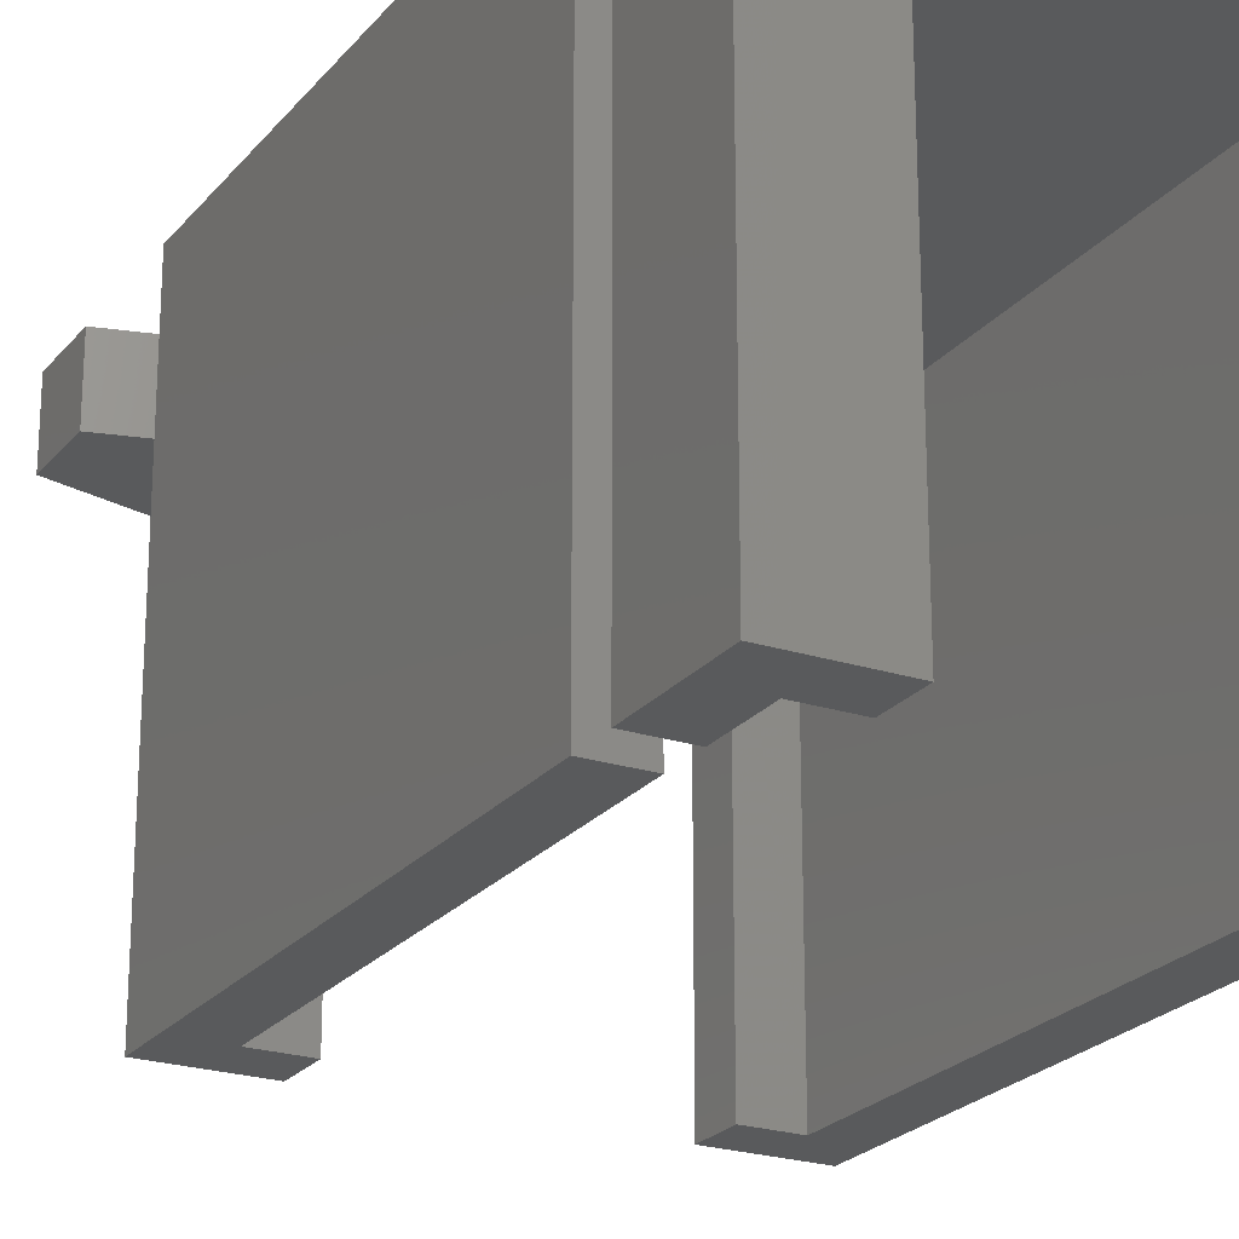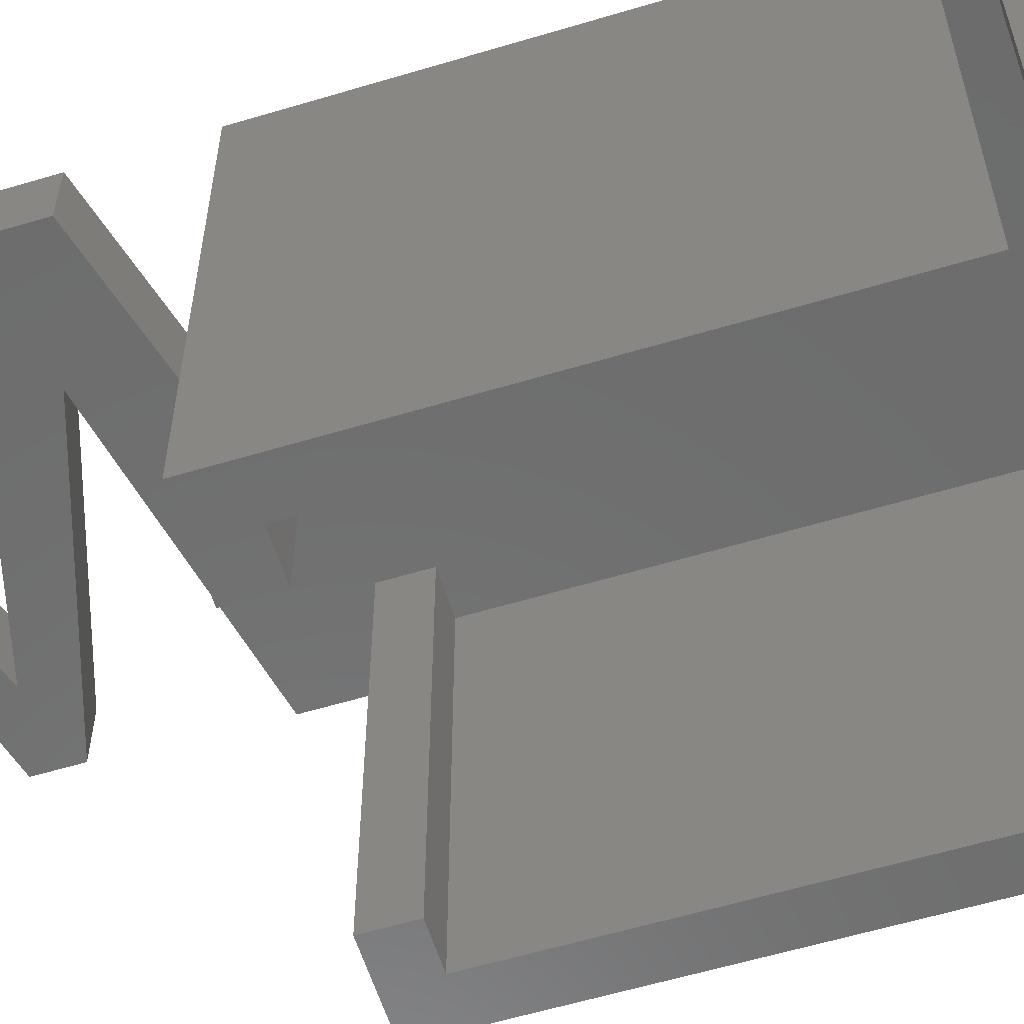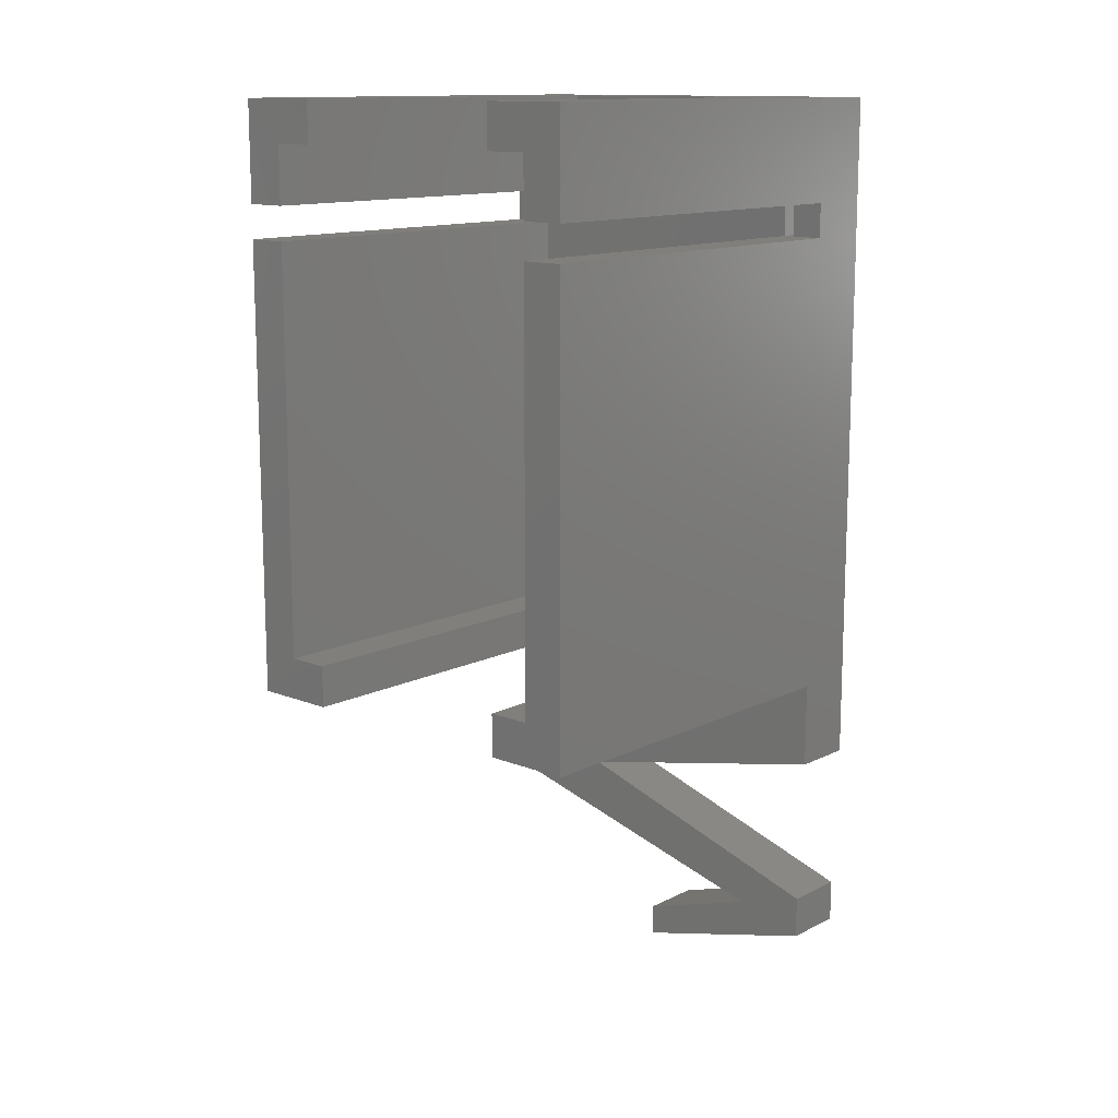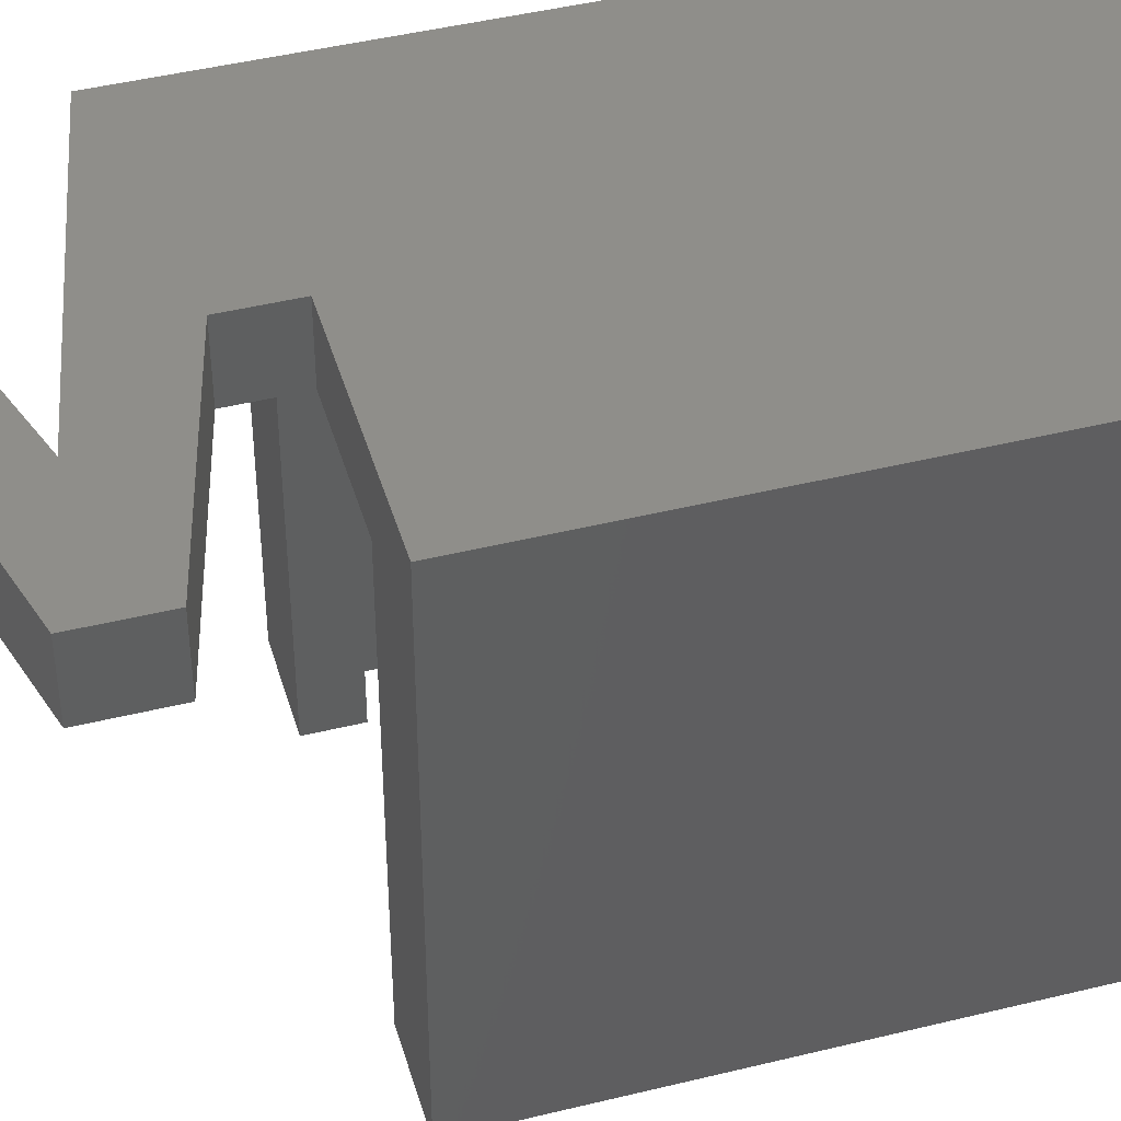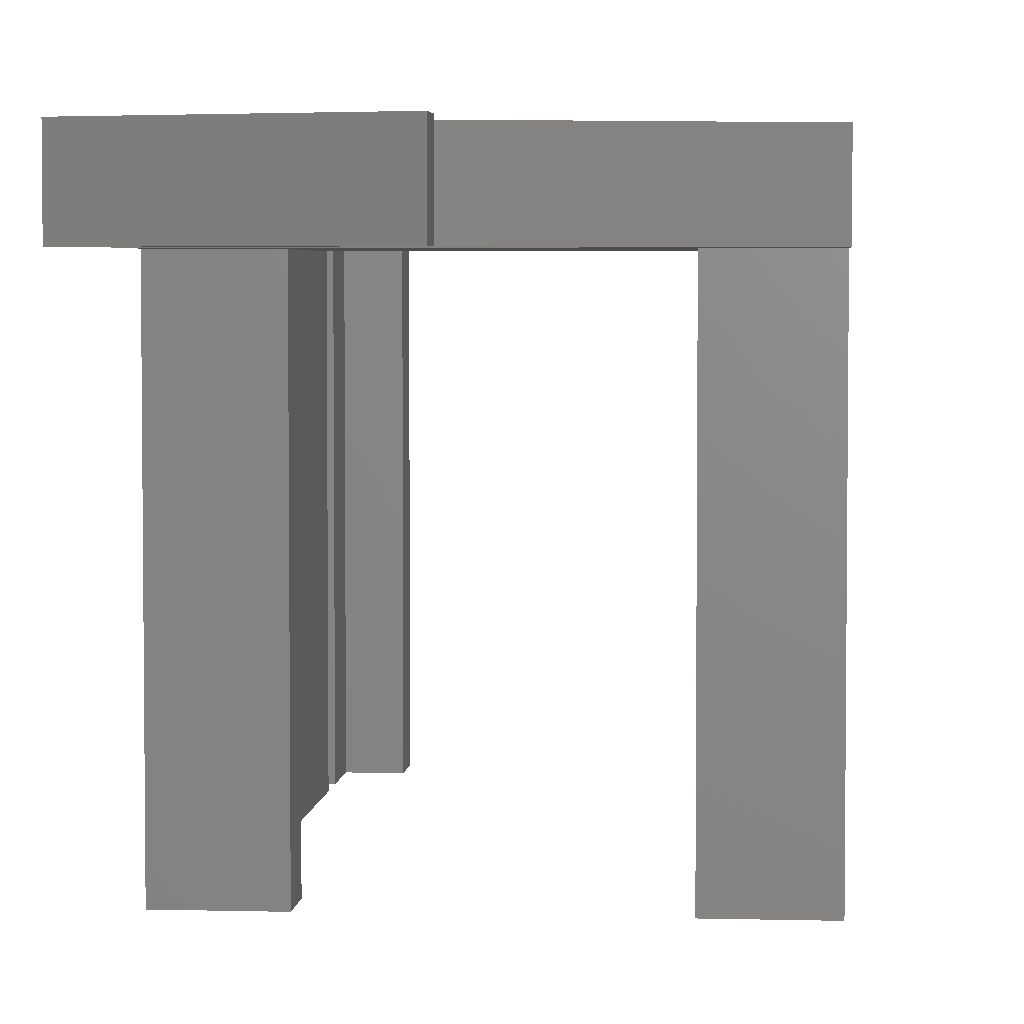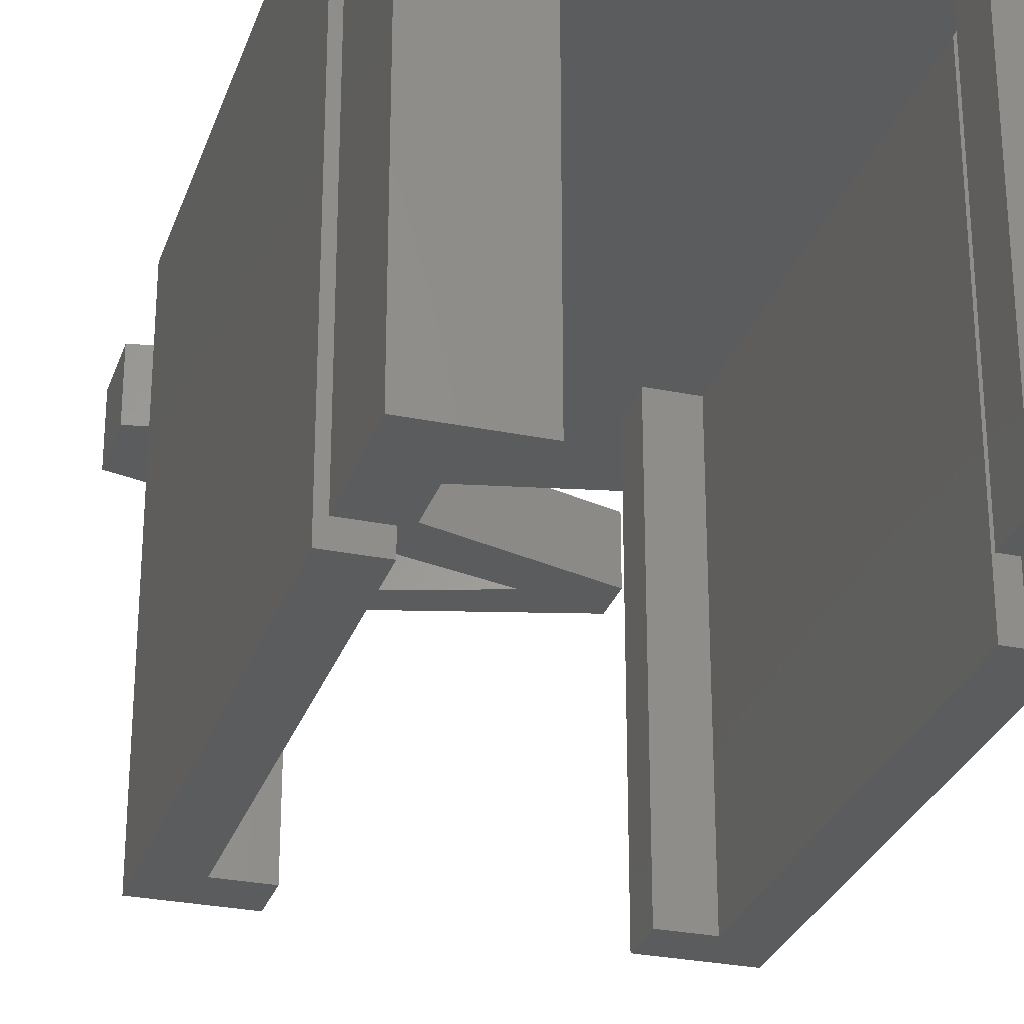
<metadata>
{"format":"stl","ext":"stl","renderer":"f3d","projection":"perspective","resolution":1024,"background":"white","views":[{"elev":-23.1,"azim":-28.7,"up":"+Y"},{"elev":-59.1,"azim":-72.8,"up":"+Y"},{"elev":13.2,"azim":41.9,"up":"+Z"},{"elev":44.2,"azim":-106.1,"up":"+Y"},{"elev":4.1,"azim":-175.0,"up":"+Y"},{"elev":-28.6,"azim":-17.0,"up":"+Y"}]}
</metadata>
<code>
# stl→obj: 78 verts, 156 faces
v -4.018e-15 41 225.8
v -9.5 41 223.3
v -4.018e-15 38 225.8
v -9.5 38 223.3
v -9.5 41 220.3
v -9.5 38 220.3
v 5.86 41 216.1
v 5.86 38 216.1
v -4.018e-15 41 214.3
v -4.018e-15 38 214.3
v -4.018e-15 41 212.8
v -4.018e-15 38 212.8
v 9.25 41 215.2
v 9.25 38 215.2
v 9.25 41 217.2
v 9.25 38 217.2
v -3.909 41 221.5
v -3.909 38 221.5
v 9.5 41 224.3
v 9.5 38 224.3
v -4.018e-15 41 228.3
v -4.018e-15 38 228.3
v 5.5 38 228.3
v 9.5 38 228.3
v 5.5 20 228.3
v 9.5 20 228.3
v -5.5 38 228.3
v -9.5 41 228.3
v -9.5 20 228.3
v -5.5 20 228.3
v -7.5 20 250
v -9.5 20 250
v -7.5 20 230.3
v -5.5 20 230.3
v -7.5 38 250
v -9.5 38 250
v -5.5 38 230.3
v -7.5 38 230.3
v 7.5 20 251.6
v 9.5 20 251.6
v 7.5 20 254.3
v 9.5 20 256.4
v 5.5 20 256.4
v 5.5 20 254.3
v 5.5 38 256.4
v 5.5 38 254.3
v 7.5 38 254.3
v 7.5 38 251.6
v 8 38 251.6
v 8 38 250
v 9.5 38 251.6
v 9.5 38 250
v -5.5 20 254.3
v -5.5 20 256.4
v -7.5 20 254.3
v -9.5 20 256.4
v -9.5 20 251.6
v -7.5 20 251.6
v -9.5 38 251.6
v -7.5 38 251.6
v -7.5 38 254.3
v -5.5 38 254.3
v -5.5 38 256.4
v 5.5 20 230.3
v 7.5 20 230.3
v 9.5 20 250
v 7.5 20 250
v 7.5 38 250
v 7.5 38 230.3
v 5.5 38 230.3
v 8 41 250
v 7.5 41 250
v 9.5 35 250
v 7.5 41 251.6
v 8 41 251.6
v 9.5 35 251.6
v 9.5 41 256.4
v -9.5 41 256.4
f 1 2 3
f 3 2 4
f 2 5 4
f 4 5 6
f 5 7 6
f 6 7 8
f 7 9 8
f 8 9 10
f 9 11 10
f 10 11 12
f 11 13 12
f 12 13 14
f 13 15 14
f 14 15 16
f 15 17 16
f 16 17 18
f 17 19 18
f 18 19 20
f 21 1 22
f 22 1 3
f 23 24 25
f 25 24 26
f 22 27 21
f 21 27 28
f 28 27 29
f 29 27 30
f 31 32 33
f 33 32 29
f 33 29 30
f 30 34 33
f 35 36 31
f 31 36 32
f 27 37 30
f 30 37 34
f 37 38 34
f 34 38 33
f 38 35 33
f 33 35 31
f 39 40 41
f 41 40 42
f 41 42 43
f 43 44 41
f 45 46 43
f 43 46 44
f 46 47 44
f 44 47 41
f 47 48 41
f 41 48 39
f 49 50 51
f 51 50 52
f 53 54 55
f 55 54 56
f 55 56 57
f 57 58 55
f 59 60 57
f 57 60 58
f 60 61 58
f 58 61 55
f 61 62 55
f 55 62 53
f 62 63 53
f 53 63 54
f 64 25 65
f 65 25 26
f 65 26 66
f 66 67 65
f 68 69 67
f 67 69 65
f 69 70 65
f 65 70 64
f 70 23 64
f 64 23 25
f 27 22 37
f 37 22 62
f 37 62 35
f 35 62 60
f 35 60 36
f 36 60 59
f 3 23 22
f 22 23 70
f 22 70 46
f 46 70 68
f 46 68 48
f 4 18 3
f 3 18 20
f 3 20 23
f 23 20 24
f 4 6 18
f 18 6 8
f 18 8 16
f 16 8 14
f 14 8 12
f 12 8 10
f 70 69 68
f 48 47 46
f 22 46 62
f 62 46 45
f 62 45 63
f 62 61 60
f 35 38 37
f 71 72 50
f 50 72 68
f 50 68 67
f 66 73 67
f 67 73 50
f 73 52 50
f 48 68 74
f 74 68 72
f 74 75 48
f 48 75 49
f 48 49 39
f 39 49 76
f 39 76 40
f 49 51 76
f 50 49 71
f 71 49 75
f 66 26 73
f 73 26 24
f 73 24 52
f 52 24 19
f 52 19 77
f 24 20 19
f 42 76 77
f 77 76 51
f 77 51 52
f 42 40 76
f 43 42 45
f 45 42 77
f 45 77 78
f 45 78 63
f 63 78 56
f 63 56 54
f 57 56 59
f 59 56 78
f 59 78 36
f 36 78 28
f 36 28 29
f 29 32 36
f 75 77 71
f 71 77 19
f 71 19 72
f 72 19 21
f 72 21 78
f 78 21 28
f 75 74 77
f 77 74 78
f 78 74 72
f 21 19 1
f 1 19 17
f 1 17 2
f 2 17 5
f 5 17 7
f 7 17 15
f 7 15 13
f 13 11 7
f 7 11 9

</code>
